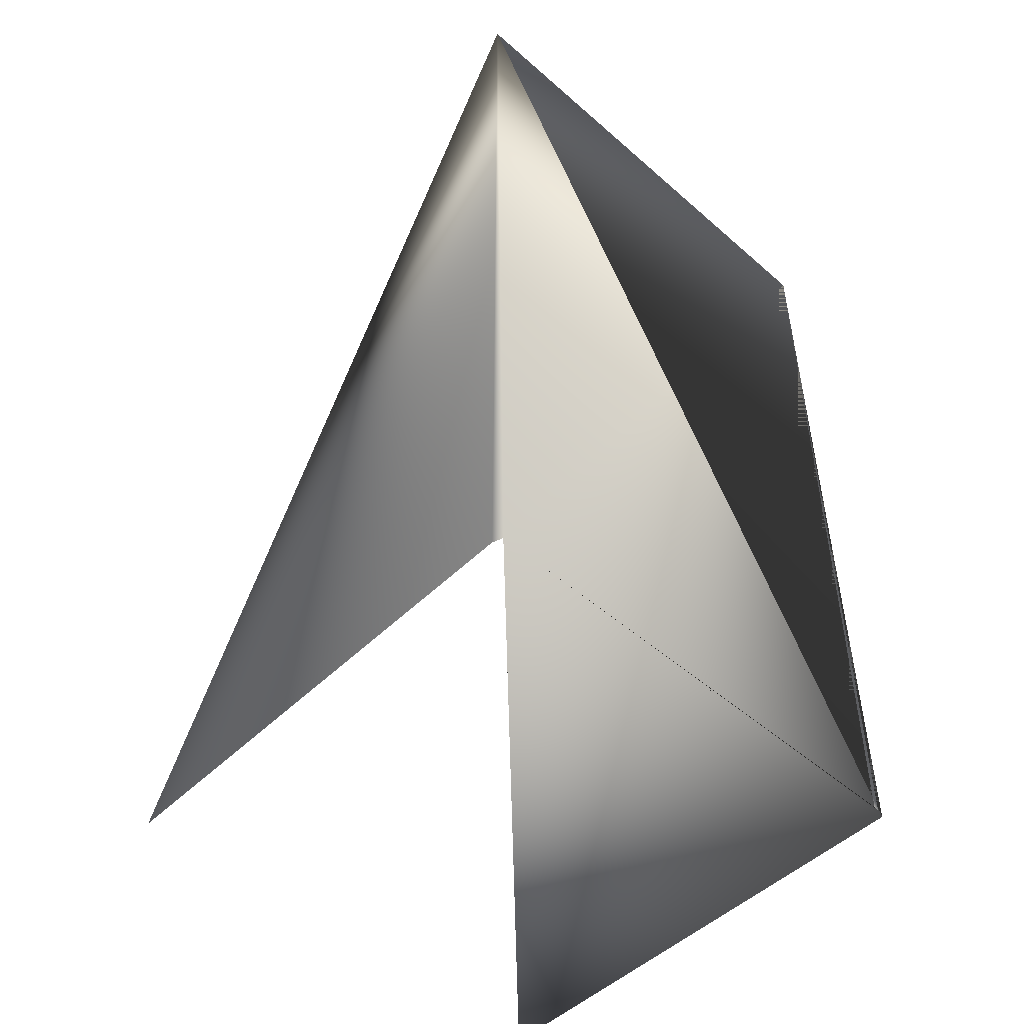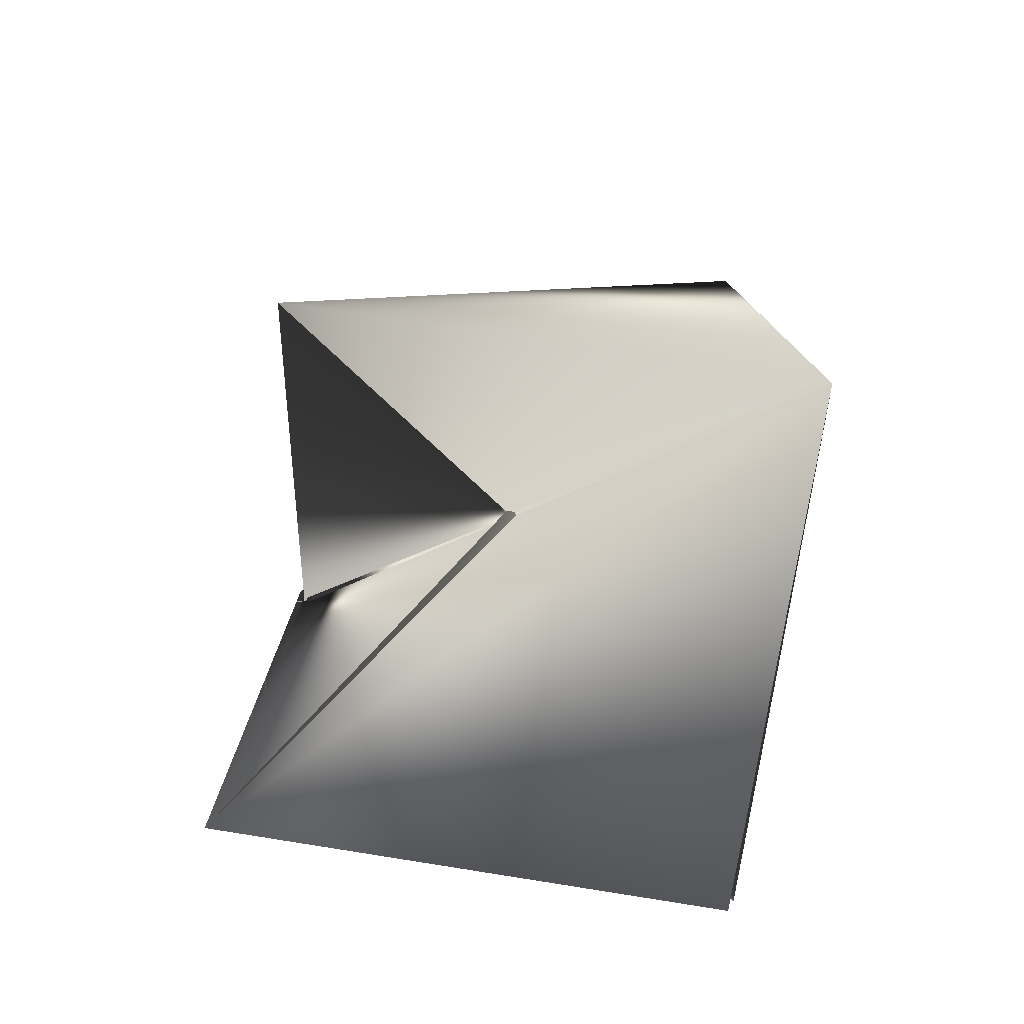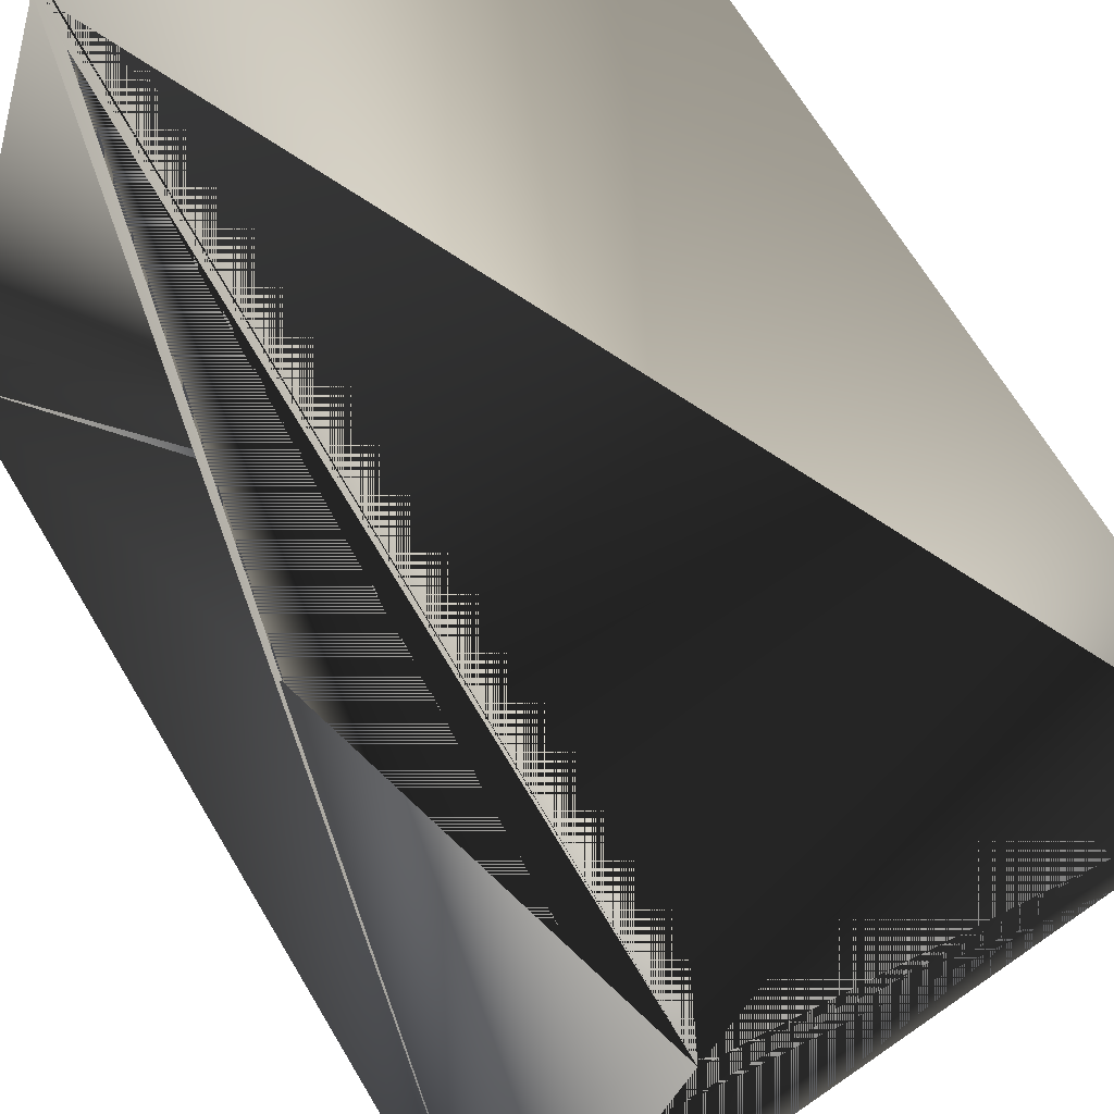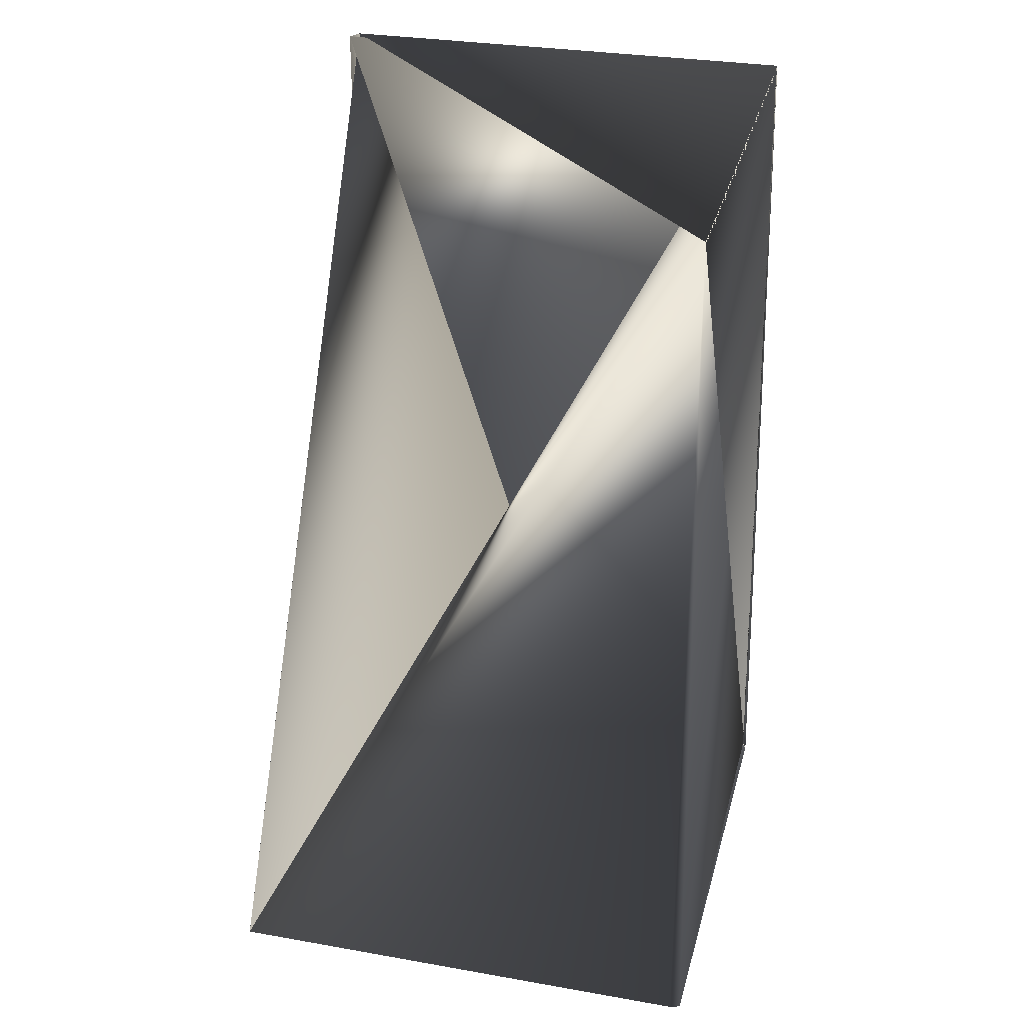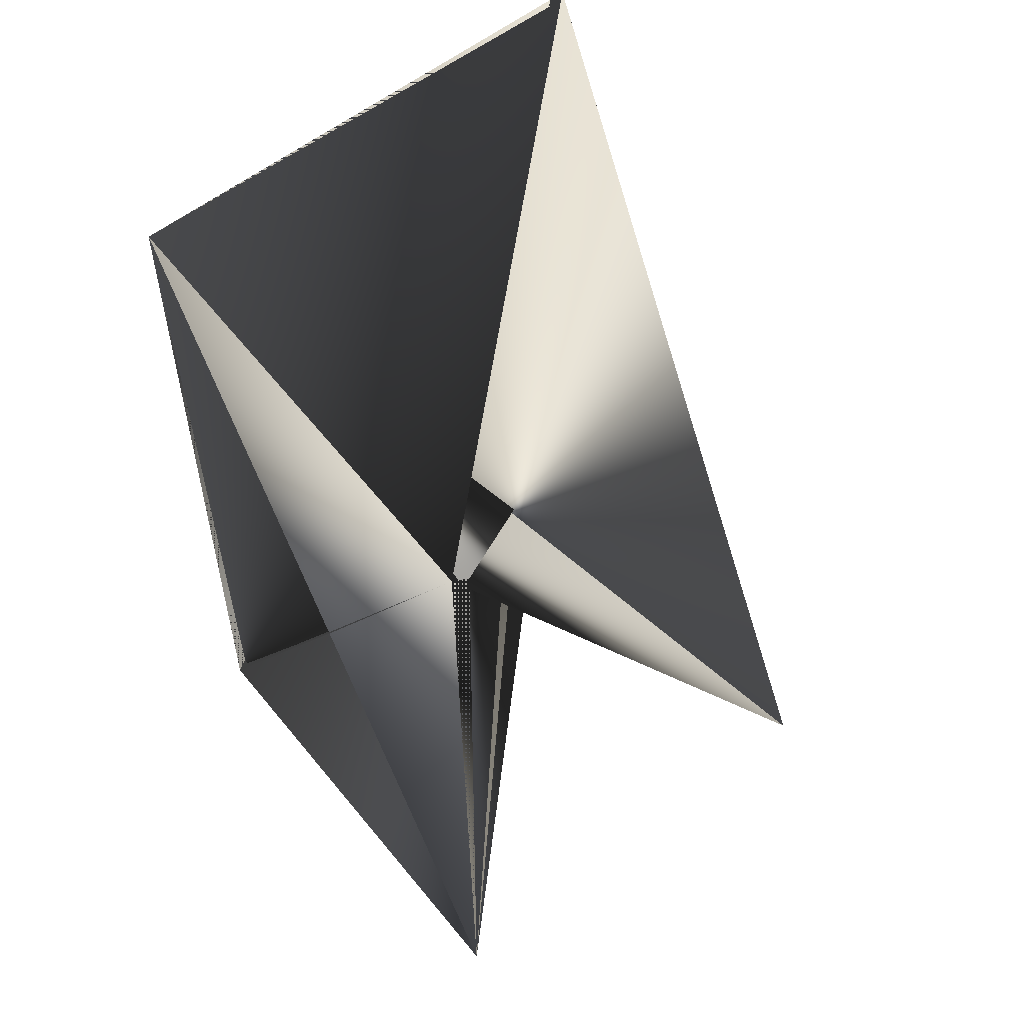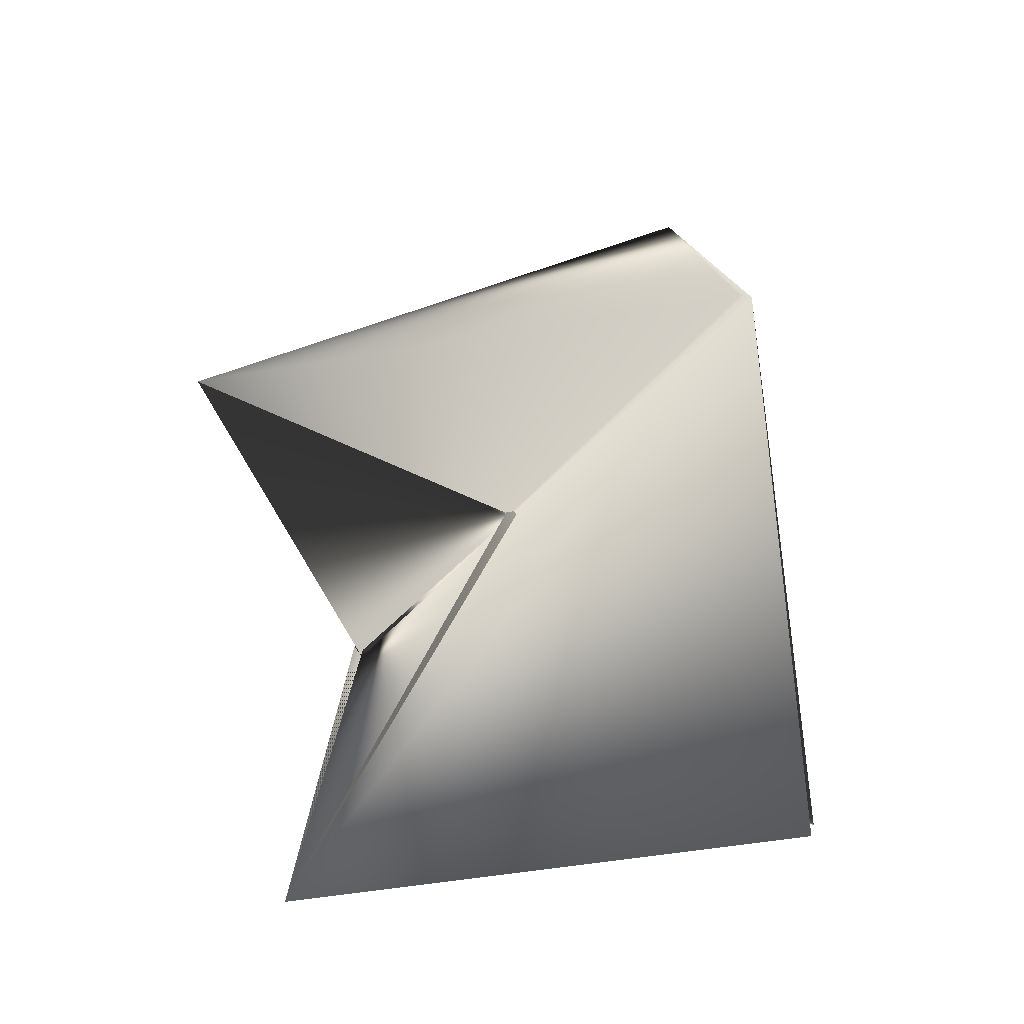
<metadata>
{"format":"obj","ext":"obj","renderer":"f3d","projection":"perspective","resolution":1024,"background":"white","views":[{"elev":-49.6,"azim":118.0,"up":"+Z"},{"elev":-78.5,"azim":62.9,"up":"+Z"},{"elev":66.8,"azim":-30.7,"up":"+Y"},{"elev":29.7,"azim":85.6,"up":"+Z"},{"elev":58.5,"azim":-56.3,"up":"+Z"},{"elev":-78.8,"azim":79.9,"up":"+Z"}]}
</metadata>
<code>
v 0.06161 0.02802 0.1588
v 0.06161 0.02802 0.3308
v -0.03052 0.05726 0.3308
v 0.03093 -0.06017 0.1588
v -0.05915 -0.02885 0.3308
v 0.06161 0.03009 0.1588
v -0.05915 -0.03092 0.1588
v -0.03052 0.05933 0.1588
v -0.0571 -0.03092 0.3308
v -0.02847 0.05933 0.1588
f 1 2 3
f 1 4 5
f 1 2 4
f 1 6 2
f 1 3 2
f 1 5 6
f 2 6 3
f 7 8 6
f 7 9 5
f 7 2 8
f 7 6 5
f 7 3 2
f 7 5 9
f 7 5 3
f 10 6 5
f 10 5 6
f 10 5 3
f 10 9 3
f 10 3 5
f 10 3 5
f 10 5 9
f 8 2 3
f 8 3 6
f 8 9 5
f 8 6 3
f 8 6 9
f 8 3 6
f 8 5 6
f 4 2 3
f 4 3 5
f 9 6 3
f 2 3 5
f 2 5 3
f 6 5 3

</code>
